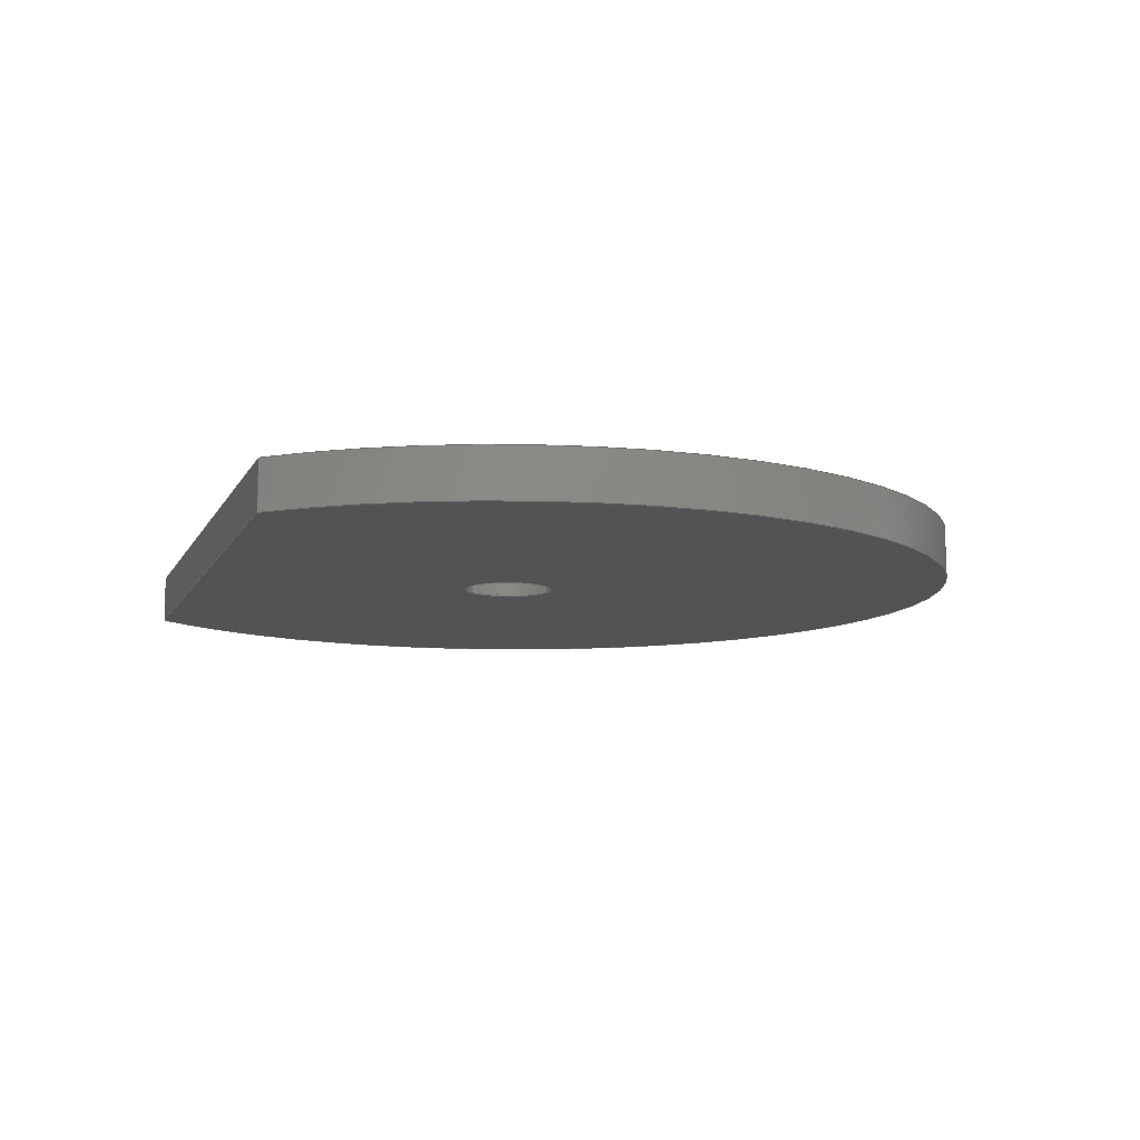
<metadata>
{"format":"step","ext":"step","renderer":"f3d","projection":"perspective","resolution":1024,"background":"white","views":[{"elev":-10.0,"azim":72.6,"up":"+Z"}]}
</metadata>
<code>
ISO-10303-21;
DATA;
#1 = PRODUCT_DEFINITION_FORMATION_WITH_SPECIFIED_SOURCE ( 'ANY', '', #309, .NOT_KNOWN. ) ;
#2 = LINE ( 'NONE', #9, #262 ) ;
#3 = CC_DESIGN_PERSON_AND_ORGANIZATION_ASSIGNMENT ( #288, #14, ( #309 ) ) ;
#4 = CARTESIAN_POINT ( 'NONE',  ( -8, 19.6, 0 ) ) ;
#5 = ORIENTED_EDGE ( 'NONE', *, *, #105, .T. ) ;
#6 = CARTESIAN_POINT ( 'NONE',  ( 0, 0, 3 ) ) ;
#7 = AXIS2_PLACEMENT_3D ( 'NONE', #229, #164, #115 ) ;
#8 = CARTESIAN_POINT ( 'NONE',  ( 0, 0, 3 ) ) ;
#9 = CARTESIAN_POINT ( 'NONE',  ( -8, 19.6, 3 ) ) ;
#10 = DATE_AND_TIME ( #37, #220 ) ;
#11 = DIRECTION ( 'NONE',  ( -0, -0, 1 ) ) ;
#12 = ORIENTED_EDGE ( 'NONE', *, *, #31, .T. ) ;
#13 = DIRECTION ( 'NONE',  ( -0, -0, -1 ) ) ;
#14 = PERSON_AND_ORGANIZATION_ROLE ( 'design_owner' ) ;
#15 = CIRCLE ( 'NONE', #53, 28 ) ;
#16 = ORIENTED_EDGE ( 'NONE', *, *, #44, .F. ) ;
#17 =( NAMED_UNIT ( * ) SI_UNIT ( $, .STERADIAN. ) SOLID_ANGLE_UNIT ( ) );
#18 =( LENGTH_UNIT ( ) NAMED_UNIT ( * ) SI_UNIT ( .MILLI., .METRE. ) );
#19 = CIRCLE ( 'NONE', #153, 2.75 ) ;
#20 = ORIENTED_EDGE ( 'NONE', *, *, #174, .T. ) ;
#21 = APPROVAL ( #171, 'UNSPECIFIED' ) ;
#22 = ADVANCED_FACE ( 'NONE', ( #24 ), #43, .T. ) ;
#23 = ORIENTED_EDGE ( 'NONE', *, *, #242, .T. ) ;
#24 = FACE_OUTER_BOUND ( 'NONE', #204, .T. ) ;
#25 = AXIS2_PLACEMENT_3D ( 'NONE', #306, #13, #255 ) ;
#26 = DATE_AND_TIME ( #290, #84 ) ;
#27 = FACE_OUTER_BOUND ( 'NONE', #127, .T. ) ;
#28 = DATE_AND_TIME ( #42, #67 ) ;
#29 = ORIENTED_EDGE ( 'NONE', *, *, #105, .F. ) ;
#30 = ORIENTED_EDGE ( 'NONE', *, *, #39, .F. ) ;
#31 = EDGE_CURVE ( 'NONE', #99, #92, #72, .T. ) ;
#32 = DIRECTION ( 'NONE',  ( -0, -0, 1 ) ) ;
#33 = CC_DESIGN_PERSON_AND_ORGANIZATION_ASSIGNMENT ( #90, #172, ( #179 ) ) ;
#34 = PLANE ( 'NONE',  #125 ) ;
#35 = DIRECTION ( 'NONE',  ( -0, -0, -1 ) ) ;
#36 = PRODUCT_DEFINITION_SHAPE ( 'NONE', 'NONE',  #270 ) ;
#37 = CALENDAR_DATE ( 2018, 27, 8 ) ;
#38 = ADVANCED_FACE ( 'NONE', ( #27 ), #258, .F. ) ;
#39 = EDGE_CURVE ( 'NONE', #215, #93, #285, .T. ) ;
#40 = CIRCLE ( 'NONE', #62, 28 ) ;
#41 = DATE_TIME_ROLE ( 'classification_date' ) ;
#42 = CALENDAR_DATE ( 2018, 27, 8 ) ;
#43 = CYLINDRICAL_SURFACE ( 'NONE', #307, 28 ) ;
#44 = EDGE_CURVE ( 'NONE', #114, #163, #157, .T. ) ;
#45 = ORIENTED_EDGE ( 'NONE', *, *, #315, .F. ) ;
#46 = CARTESIAN_POINT ( 'NONE',  ( 48, 19.6, 3 ) ) ;
#47 = VECTOR ( 'NONE', #35, 1000 ) ;
#48 = CARTESIAN_POINT ( 'NONE',  ( 0, 0, 0 ) ) ;
#49 = VECTOR ( 'NONE', #56, 1000 ) ;
#50 = CC_DESIGN_APPROVAL ( #21, ( #270 ) ) ;
#51 = CARTESIAN_POINT ( 'NONE',  ( 20, 19.6, 3 ) ) ;
#52 = DIRECTION ( 'NONE',  ( -0, -0, -1 ) ) ;
#53 = AXIS2_PLACEMENT_3D ( 'NONE', #192, #131, #249 ) ;
#54 = DIRECTION ( 'NONE',  ( 0, 1, 0 ) ) ;
#55 = DIRECTION ( 'NONE',  ( -0, -0, 1 ) ) ;
#56 = DIRECTION ( 'NONE',  ( -0, -0, 1 ) ) ;
#57 = COORDINATED_UNIVERSAL_TIME_OFFSET ( 3, 0, .AHEAD. ) ;
#58 = LINE ( 'NONE', #228, #252 ) ;
#59 = EDGE_LOOP ( 'NONE', ( #152, #117, #135, #177 ) ) ;
#60 = CARTESIAN_POINT ( 'NONE',  ( 40, 0, 0 ) ) ;
#61 = DIRECTION ( 'NONE',  ( 1, 0, 0 ) ) ;
#62 = AXIS2_PLACEMENT_3D ( 'NONE', #202, #100, #61 ) ;
#63 = LINE ( 'NONE', #199, #49 ) ;
#64 = APPROVAL_STATUS ( 'not_yet_approved' ) ;
#65 = PERSON_AND_ORGANIZATION_ROLE ( 'design_supplier' ) ;
#66 = CC_DESIGN_DATE_AND_TIME_ASSIGNMENT ( #10, #119, ( #270 ) ) ;
#67 = LOCAL_TIME ( 21, 24, 46, #246 ) ;
#68 = CC_DESIGN_PERSON_AND_ORGANIZATION_ASSIGNMENT ( #311, #308, ( #270 ) ) ;
#69 = FACE_OUTER_BOUND ( 'NONE', #294, .T. ) ;
#70 = ORIENTED_EDGE ( 'NONE', *, *, #31, .F. ) ;
#71 = COORDINATED_UNIVERSAL_TIME_OFFSET ( 3, 0, .AHEAD. ) ;
#72 = LINE ( 'NONE', #46, #75 ) ;
#73 = DIRECTION ( 'NONE',  ( 1, 0, 0 ) ) ;
#74 = CARTESIAN_POINT ( 'NONE',  ( 17.25, 19.6, 0 ) ) ;
#75 = VECTOR ( 'NONE', #190, 1000 ) ;
#76 = ORIENTED_EDGE ( 'NONE', *, *, #265, .F. ) ;
#77 = CARTESIAN_POINT ( 'NONE',  ( 40, 0, 3 ) ) ;
#78 = DIRECTION ( 'NONE',  ( 0, 0, 1 ) ) ;
#79 = DIRECTION ( 'NONE',  ( 1, 0, 0 ) ) ;
#80 = CARTESIAN_POINT ( 'NONE',  ( 20, 19.6, 3 ) ) ;
#81 = CIRCLE ( 'NONE', #7, 28 ) ;
#82 = ORIENTED_EDGE ( 'NONE', *, *, #213, .F. ) ;
#83 = SECURITY_CLASSIFICATION_LEVEL ( 'unclassified' ) ;
#84 = LOCAL_TIME ( 21, 24, 46, #230 ) ;
#85 = VERTEX_POINT ( 'NONE', #133 ) ;
#86 = LINE ( 'NONE', #77, #47 ) ;
#87 = ORGANIZATION ( 'UNSPECIFIED', 'UNSPECIFIED', '' ) ;
#88 = CC_DESIGN_APPROVAL ( #150, ( #179 ) ) ;
#89 = CARTESIAN_POINT ( 'NONE',  ( 48, 19.6, 0 ) ) ;
#90 = PERSON_AND_ORGANIZATION ( #260, #87 ) ;
#91 = EDGE_CURVE ( 'NONE', #163, #99, #15, .T. ) ;
#92 = VERTEX_POINT ( 'NONE', #89 ) ;
#93 = VERTEX_POINT ( 'NONE', #225 ) ;
#94 = CARTESIAN_POINT ( 'NONE',  ( 20, 19.6, 0 ) ) ;
#95 = CARTESIAN_POINT ( 'NONE',  ( 20, 19.6, 0 ) ) ;
#96 = PERSON_AND_ORGANIZATION ( #260, #87 ) ;
#97 = CARTESIAN_POINT ( 'NONE',  ( 20, 19.6, 3 ) ) ;
#98 = CIRCLE ( 'NONE', #138, 28 ) ;
#99 = VERTEX_POINT ( 'NONE', #158 ) ;
#100 = DIRECTION ( 'NONE',  ( 0, 0, 1 ) ) ;
#101 = APPROVAL_DATE_TIME ( #151, #150 ) ;
#102 = ORIENTED_EDGE ( 'NONE', *, *, #275, .T. ) ;
#103 = CYLINDRICAL_SURFACE ( 'NONE', #25, 28 ) ;
#104 = ADVANCED_FACE ( 'NONE', ( #191, #214 ), #154, .T. ) ;
#105 = EDGE_CURVE ( 'NONE', #123, #286, #122, .T. ) ;
#106 = LOCAL_TIME ( 21, 24, 46, #57 ) ;
#107 = ORIENTED_EDGE ( 'NONE', *, *, #213, .T. ) ;
#108 = FACE_BOUND ( 'NONE', #292, .T. ) ;
#109 = ORIENTED_EDGE ( 'NONE', *, *, #91, .T. ) ;
#110 = PLANE ( 'NONE',  #233 ) ;
#111 = AXIS2_PLACEMENT_3D ( 'NONE', #303, #140, #79 ) ;
#112 = FACE_OUTER_BOUND ( 'NONE', #142, .T. ) ;
#113 = CARTESIAN_POINT ( 'NONE',  ( 20, 19.6, 0 ) ) ;
#114 = VERTEX_POINT ( 'NONE', #186 ) ;
#115 = DIRECTION ( 'NONE',  ( 1, 0, 0 ) ) ;
#116 = PERSON_AND_ORGANIZATION ( #260, #87 ) ;
#117 = ORIENTED_EDGE ( 'NONE', *, *, #196, .T. ) ;
#118 = DIRECTION ( 'NONE',  ( 1, 0, -0 ) ) ;
#119 = DATE_TIME_ROLE ( 'creation_date' ) ;
#120 = APPROVAL_ROLE ( '' ) ;
#121 = APPLICATION_PROTOCOL_DEFINITION ( 'international standard', 'config_control_design', 1994, #284 ) ;
#122 = LINE ( 'NONE', #48, #134 ) ;
#123 = VERTEX_POINT ( 'NONE', #248 ) ;
#124 = DIRECTION ( 'NONE',  ( 0, 0, 1 ) ) ;
#125 = AXIS2_PLACEMENT_3D ( 'NONE', #8, #54, #195 ) ;
#126 = CIRCLE ( 'NONE', #287, 2.75 ) ;
#127 = EDGE_LOOP ( 'NONE', ( #203, #45, #240, #222 ) ) ;
#128 = VERTEX_POINT ( 'NONE', #4 ) ;
#129 = ORIENTED_EDGE ( 'NONE', *, *, #91, .F. ) ;
#130 = VECTOR ( 'NONE', #52, 1000 ) ;
#131 = DIRECTION ( 'NONE',  ( 0, 0, 1 ) ) ;
#132 = DIRECTION ( 'NONE',  ( 1, 0, -0 ) ) ;
#133 = CARTESIAN_POINT ( 'NONE',  ( 22.75, 19.6, 0 ) ) ;
#134 = VECTOR ( 'NONE', #73, 1000 ) ;
#135 = ORIENTED_EDGE ( 'NONE', *, *, #272, .T. ) ;
#136 = DIRECTION ( 'NONE',  ( -1, 0, 0 ) ) ;
#137 = DIRECTION ( 'NONE',  ( 0, 0, 1 ) ) ;
#138 = AXIS2_PLACEMENT_3D ( 'NONE', #97, #305, #302 ) ;
#139 = CIRCLE ( 'NONE', #111, 28 ) ;
#140 = DIRECTION ( 'NONE',  ( 0, 0, 1 ) ) ;
#141 = DIRECTION ( 'NONE',  ( 1, 0, 0 ) ) ;
#142 = EDGE_LOOP ( 'NONE', ( #76, #12, #23, #170 ) ) ;
#143 = PERSON_AND_ORGANIZATION_ROLE ( 'creator' ) ;
#144 = MECHANICAL_CONTEXT ( 'NONE', #261, 'mechanical' ) ;
#145 =( NAMED_UNIT ( * ) PLANE_ANGLE_UNIT ( ) SI_UNIT ( $, .RADIAN. ) );
#146 = ORIENTED_EDGE ( 'NONE', *, *, #313, .F. ) ;
#147 = CC_DESIGN_DATE_AND_TIME_ASSIGNMENT ( #278, #41, ( #179 ) ) ;
#148 = ORIENTED_EDGE ( 'NONE', *, *, #189, .T. ) ;
#149 = EDGE_CURVE ( 'NONE', #286, #92, #81, .T. ) ;
#150 = APPROVAL ( #200, 'UNSPECIFIED' ) ;
#151 = DATE_AND_TIME ( #162, #106 ) ;
#152 = ORIENTED_EDGE ( 'NONE', *, *, #189, .F. ) ;
#153 = AXIS2_PLACEMENT_3D ( 'NONE', #80, #282, #235 ) ;
#154 = PLANE ( 'NONE',  #300 ) ;
#155 = DIRECTION ( 'NONE',  ( 1, 0, 0 ) ) ;
#156 = APPROVAL_DATE_TIME ( #28, #159 ) ;
#157 = LINE ( 'NONE', #295, #291 ) ;
#158 = CARTESIAN_POINT ( 'NONE',  ( 48, 19.6, 3 ) ) ;
#159 = APPROVAL ( #64, 'UNSPECIFIED' ) ;
#160 = EDGE_CURVE ( 'NONE', #128, #123, #139, .T. ) ;
#161 = CARTESIAN_POINT ( 'NONE',  ( 20, 19.6, 3 ) ) ;
#162 = CALENDAR_DATE ( 2018, 27, 8 ) ;
#163 = VERTEX_POINT ( 'NONE', #276 ) ;
#164 = DIRECTION ( 'NONE',  ( 0, 0, 1 ) ) ;
#165 = CARTESIAN_POINT ( 'NONE',  ( -8, 19.6, 3 ) ) ;
#166 = DIRECTION ( 'NONE',  ( -0, -0, -1 ) ) ;
#167 = CIRCLE ( 'NONE', #269, 28 ) ;
#168 = ORIENTED_EDGE ( 'NONE', *, *, #160, .F. ) ;
#169 = PERSON_AND_ORGANIZATION ( #260, #87 ) ;
#170 = ORIENTED_EDGE ( 'NONE', *, *, #174, .F. ) ;
#171 = APPROVAL_STATUS ( 'not_yet_approved' ) ;
#172 = PERSON_AND_ORGANIZATION_ROLE ( 'classification_officer' ) ;
#173 = ADVANCED_BREP_SHAPE_REPRESENTATION ( 'Wrist 1_Default_sldprt', ( #224, #259 ), #238 ) ;
#174 = EDGE_CURVE ( 'NONE', #253, #128, #2, .T. ) ;
#175 = APPROVAL_PERSON_ORGANIZATION ( #169, #150, #266 ) ;
#176 = ORIENTED_EDGE ( 'NONE', *, *, #149, .T. ) ;
#177 = ORIENTED_EDGE ( 'NONE', *, *, #226, .F. ) ;
#178 = ADVANCED_FACE ( 'NONE', ( #108, #69 ), #110, .F. ) ;
#179 = SECURITY_CLASSIFICATION ( '', '', #83 ) ;
#180 = FACE_OUTER_BOUND ( 'NONE', #184, .T. ) ;
#181 = ORIENTED_EDGE ( 'NONE', *, *, #242, .F. ) ;
#182 = APPROVAL_PERSON_ORGANIZATION ( #267, #159, #234 ) ;
#183 = CARTESIAN_POINT ( 'NONE',  ( 20, 19.6, 3 ) ) ;
#184 = EDGE_LOOP ( 'NONE', ( #5, #247, #16, #107 ) ) ;
#185 = CC_DESIGN_PERSON_AND_ORGANIZATION_ASSIGNMENT ( #96, #65, ( #1 ) ) ;
#186 = CARTESIAN_POINT ( 'NONE',  ( 0, 0, 3 ) ) ;
#187 = DIRECTION ( 'NONE',  ( 1, 0, 0 ) ) ;
#188 = DESIGN_CONTEXT ( 'detailed design', #284, 'design' ) ;
#189 = EDGE_CURVE ( 'NONE', #193, #85, #298, .T. ) ;
#190 = DIRECTION ( 'NONE',  ( -0, -0, -1 ) ) ;
#191 = FACE_BOUND ( 'NONE', #231, .T. ) ;
#192 = CARTESIAN_POINT ( 'NONE',  ( 20, 19.6, 3 ) ) ;
#193 = VERTEX_POINT ( 'NONE', #74 ) ;
#194 = CC_DESIGN_APPROVAL ( #159, ( #1 ) ) ;
#195 = DIRECTION ( 'NONE',  ( 0, -0, 1 ) ) ;
#196 = EDGE_CURVE ( 'NONE', #193, #93, #58, .T. ) ;
#197 = CYLINDRICAL_SURFACE ( 'NONE', #219, 28 ) ;
#198 = LINE ( 'NONE', #6, #130 ) ;
#199 = CARTESIAN_POINT ( 'NONE',  ( 22.75, 19.6, -7 ) ) ;
#200 = APPROVAL_STATUS ( 'not_yet_approved' ) ;
#201 = PRODUCT_RELATED_PRODUCT_CATEGORY ( 'detail', '', ( #309 ) ) ;
#202 = CARTESIAN_POINT ( 'NONE',  ( 20, 19.6, 3 ) ) ;
#203 = ORIENTED_EDGE ( 'NONE', *, *, #196, .F. ) ;
#204 = EDGE_LOOP ( 'NONE', ( #146, #20, #237, #82 ) ) ;
#205 = CARTESIAN_POINT ( 'NONE',  ( 0, 0, 0 ) ) ;
#206 = AXIS2_PLACEMENT_3D ( 'NONE', #227, #11, #281 ) ;
#207 = DIRECTION ( 'NONE',  ( 0, 0, 1 ) ) ;
#208 = APPLICATION_PROTOCOL_DEFINITION ( 'international standard', 'config_control_design', 1994, #261 ) ;
#209 = APPROVAL_DATE_TIME ( #26, #21 ) ;
#210 = ADVANCED_FACE ( 'NONE', ( #180 ), #34, .F. ) ;
#211 = ADVANCED_FACE ( 'NONE', ( #316 ), #279, .F. ) ;
#212 = CALENDAR_DATE ( 2018, 27, 8 ) ;
#213 = EDGE_CURVE ( 'NONE', #114, #123, #198, .T. ) ;
#214 = FACE_OUTER_BOUND ( 'NONE', #223, .T. ) ;
#215 = VERTEX_POINT ( 'NONE', #277 ) ;
#216 = APPROVAL_PERSON_ORGANIZATION ( #116, #21, #120 ) ;
#217 = AXIS2_PLACEMENT_3D ( 'NONE', #273, #32, #187 ) ;
#218 = UNCERTAINTY_MEASURE_WITH_UNIT (LENGTH_MEASURE( 1e-05 ), #18, 'distance_accuracy_value', 'NONE');
#219 = AXIS2_PLACEMENT_3D ( 'NONE', #161, #166, #136 ) ;
#220 = LOCAL_TIME ( 21, 24, 46, #71 ) ;
#221 = DIRECTION ( 'NONE',  ( -0, -0, -1 ) ) ;
#222 = ORIENTED_EDGE ( 'NONE', *, *, #39, .T. ) ;
#223 = EDGE_LOOP ( 'NONE', ( #109, #268, #299, #264 ) ) ;
#224 = MANIFOLD_SOLID_BREP ( 'Cut-Extrude1', #314 ) ;
#225 = CARTESIAN_POINT ( 'NONE',  ( 17.25, 19.6, 3 ) ) ;
#226 = EDGE_CURVE ( 'NONE', #85, #215, #63, .T. ) ;
#227 = CARTESIAN_POINT ( 'NONE',  ( 20, 19.6, -7 ) ) ;
#228 = CARTESIAN_POINT ( 'NONE',  ( 17.25, 19.6, -7 ) ) ;
#229 = CARTESIAN_POINT ( 'NONE',  ( 20, 19.6, 0 ) ) ;
#230 = COORDINATED_UNIVERSAL_TIME_OFFSET ( 3, 0, .AHEAD. ) ;
#231 = EDGE_LOOP ( 'NONE', ( #30, #304 ) ) ;
#232 = DIRECTION ( 'NONE',  ( 1, 0, 0 ) ) ;
#233 = AXIS2_PLACEMENT_3D ( 'NONE', #95, #78, #118 ) ;
#234 = APPROVAL_ROLE ( '' ) ;
#235 = DIRECTION ( 'NONE',  ( 1, 0, 0 ) ) ;
#236 = CARTESIAN_POINT ( 'NONE',  ( 20, 19.6, 0 ) ) ;
#237 = ORIENTED_EDGE ( 'NONE', *, *, #160, .T. ) ;
#238 =( GEOMETRIC_REPRESENTATION_CONTEXT ( 3 ) GLOBAL_UNCERTAINTY_ASSIGNED_CONTEXT ( ( #218 ) ) GLOBAL_UNIT_ASSIGNED_CONTEXT ( ( #18, #145, #17 ) ) REPRESENTATION_CONTEXT ( 'NONE', 'WORKASPACE' ) );
#239 = ADVANCED_FACE ( 'NONE', ( #271 ), #103, .T. ) ;
#240 = ORIENTED_EDGE ( 'NONE', *, *, #226, .T. ) ;
#241 = CC_DESIGN_SECURITY_CLASSIFICATION ( #179, ( #1 ) ) ;
#242 = EDGE_CURVE ( 'NONE', #92, #128, #167, .T. ) ;
#243 = COORDINATED_UNIVERSAL_TIME_OFFSET ( 3, 0, .AHEAD. ) ;
#244 = ORIENTED_EDGE ( 'NONE', *, *, #149, .F. ) ;
#245 = DIRECTION ( 'NONE',  ( 0, 0, 1 ) ) ;
#246 = COORDINATED_UNIVERSAL_TIME_OFFSET ( 3, 0, .AHEAD. ) ;
#247 = ORIENTED_EDGE ( 'NONE', *, *, #275, .F. ) ;
#248 = CARTESIAN_POINT ( 'NONE',  ( 0, 0, 0 ) ) ;
#249 = DIRECTION ( 'NONE',  ( 1, 0, 0 ) ) ;
#250 = AXIS2_PLACEMENT_3D ( 'NONE', #94, #137, #257 ) ;
#251 = DIRECTION ( 'NONE',  ( 0, 0, 1 ) ) ;
#252 = VECTOR ( 'NONE', #55, 1000 ) ;
#253 = VERTEX_POINT ( 'NONE', #165 ) ;
#254 = DIRECTION ( 'NONE',  ( -0, -0, -1 ) ) ;
#255 = DIRECTION ( 'NONE',  ( -1, 0, 0 ) ) ;
#256 = PERSON_AND_ORGANIZATION ( #260, #87 ) ;
#257 = DIRECTION ( 'NONE',  ( 1, 0, 0 ) ) ;
#258 = CYLINDRICAL_SURFACE ( 'NONE', #217, 2.75 ) ;
#259 = AXIS2_PLACEMENT_3D ( 'NONE', #205, #207, #310 ) ;
#260 = PERSON ( 'UNSPECIFIED', 'UNSPECIFIED', 'UNSPECIFIED', ('UNSPECIFIED'), ('UNSPECIFIED'), ('UNSPECIFIED') ) ;
#261 = APPLICATION_CONTEXT ( 'configuration controlled 3d designs of mechanical parts and assemblies' ) ;
#262 = VECTOR ( 'NONE', #254, 1000 ) ;
#263 = ADVANCED_FACE ( 'NONE', ( #112 ), #197, .T. ) ;
#264 = ORIENTED_EDGE ( 'NONE', *, *, #44, .T. ) ;
#265 = EDGE_CURVE ( 'NONE', #99, #253, #98, .T. ) ;
#266 = APPROVAL_ROLE ( '' ) ;
#267 = PERSON_AND_ORGANIZATION ( #260, #87 ) ;
#268 = ORIENTED_EDGE ( 'NONE', *, *, #265, .T. ) ;
#269 = AXIS2_PLACEMENT_3D ( 'NONE', #113, #280, #141 ) ;
#270 = PRODUCT_DEFINITION ( 'UNKNOWN', '', #1, #188 ) ;
#271 = FACE_OUTER_BOUND ( 'NONE', #317, .T. ) ;
#272 = EDGE_CURVE ( 'NONE', #93, #215, #19, .T. ) ;
#273 = CARTESIAN_POINT ( 'NONE',  ( 20, 19.6, -7 ) ) ;
#274 = DIRECTION ( 'NONE',  ( -1, 0, 0 ) ) ;
#275 = EDGE_CURVE ( 'NONE', #163, #286, #86, .T. ) ;
#276 = CARTESIAN_POINT ( 'NONE',  ( 40, 0, 3 ) ) ;
#277 = CARTESIAN_POINT ( 'NONE',  ( 22.75, 19.6, 3 ) ) ;
#278 = DATE_AND_TIME ( #212, #283 ) ;
#279 = CYLINDRICAL_SURFACE ( 'NONE', #206, 2.75 ) ;
#280 = DIRECTION ( 'NONE',  ( 0, 0, 1 ) ) ;
#281 = DIRECTION ( 'NONE',  ( 1, 0, 0 ) ) ;
#282 = DIRECTION ( 'NONE',  ( 0, 0, 1 ) ) ;
#283 = LOCAL_TIME ( 21, 24, 46, #243 ) ;
#284 = APPLICATION_CONTEXT ( 'configuration controlled 3d designs of mechanical parts and assemblies' ) ;
#285 = CIRCLE ( 'NONE', #289, 2.75 ) ;
#286 = VERTEX_POINT ( 'NONE', #60 ) ;
#287 = AXIS2_PLACEMENT_3D ( 'NONE', #236, #124, #232 ) ;
#288 = PERSON_AND_ORGANIZATION ( #260, #87 ) ;
#289 = AXIS2_PLACEMENT_3D ( 'NONE', #51, #251, #155 ) ;
#290 = CALENDAR_DATE ( 2018, 27, 8 ) ;
#291 = VECTOR ( 'NONE', #301, 1000 ) ;
#292 = EDGE_LOOP ( 'NONE', ( #312, #148 ) ) ;
#293 = CC_DESIGN_PERSON_AND_ORGANIZATION_ASSIGNMENT ( #256, #143, ( #1 ) ) ;
#294 = EDGE_LOOP ( 'NONE', ( #244, #29, #168, #181 ) ) ;
#295 = CARTESIAN_POINT ( 'NONE',  ( 0, 0, 3 ) ) ;
#296 = CARTESIAN_POINT ( 'NONE',  ( 20, 19.6, 3 ) ) ;
#297 = SHAPE_DEFINITION_REPRESENTATION ( #36, #173 ) ;
#298 = CIRCLE ( 'NONE', #250, 2.75 ) ;
#299 = ORIENTED_EDGE ( 'NONE', *, *, #313, .T. ) ;
#300 = AXIS2_PLACEMENT_3D ( 'NONE', #183, #245, #132 ) ;
#301 = DIRECTION ( 'NONE',  ( 1, 0, 0 ) ) ;
#302 = DIRECTION ( 'NONE',  ( 1, 0, 0 ) ) ;
#303 = CARTESIAN_POINT ( 'NONE',  ( 20, 19.6, 0 ) ) ;
#304 = ORIENTED_EDGE ( 'NONE', *, *, #272, .F. ) ;
#305 = DIRECTION ( 'NONE',  ( 0, 0, 1 ) ) ;
#306 = CARTESIAN_POINT ( 'NONE',  ( 20, 19.6, 3 ) ) ;
#307 = AXIS2_PLACEMENT_3D ( 'NONE', #296, #221, #274 ) ;
#308 = PERSON_AND_ORGANIZATION_ROLE ( 'creator' ) ;
#309 = PRODUCT ( 'Wrist 1_Default_sldprt', 'Wrist 1_Default_sldprt', '', ( #144 ) ) ;
#310 = DIRECTION ( 'NONE',  ( 1, 0, 0 ) ) ;
#311 = PERSON_AND_ORGANIZATION ( #260, #87 ) ;
#312 = ORIENTED_EDGE ( 'NONE', *, *, #315, .T. ) ;
#313 = EDGE_CURVE ( 'NONE', #253, #114, #40, .T. ) ;
#314 = CLOSED_SHELL ( 'NONE', ( #211, #263, #22, #239, #210, #104, #178, #38 ) ) ;
#315 = EDGE_CURVE ( 'NONE', #85, #193, #126, .T. ) ;
#316 = FACE_OUTER_BOUND ( 'NONE', #59, .T. ) ;
#317 = EDGE_LOOP ( 'NONE', ( #70, #129, #102, #176 ) ) ;
ENDSEC;
END-ISO-10303-21;

</code>
